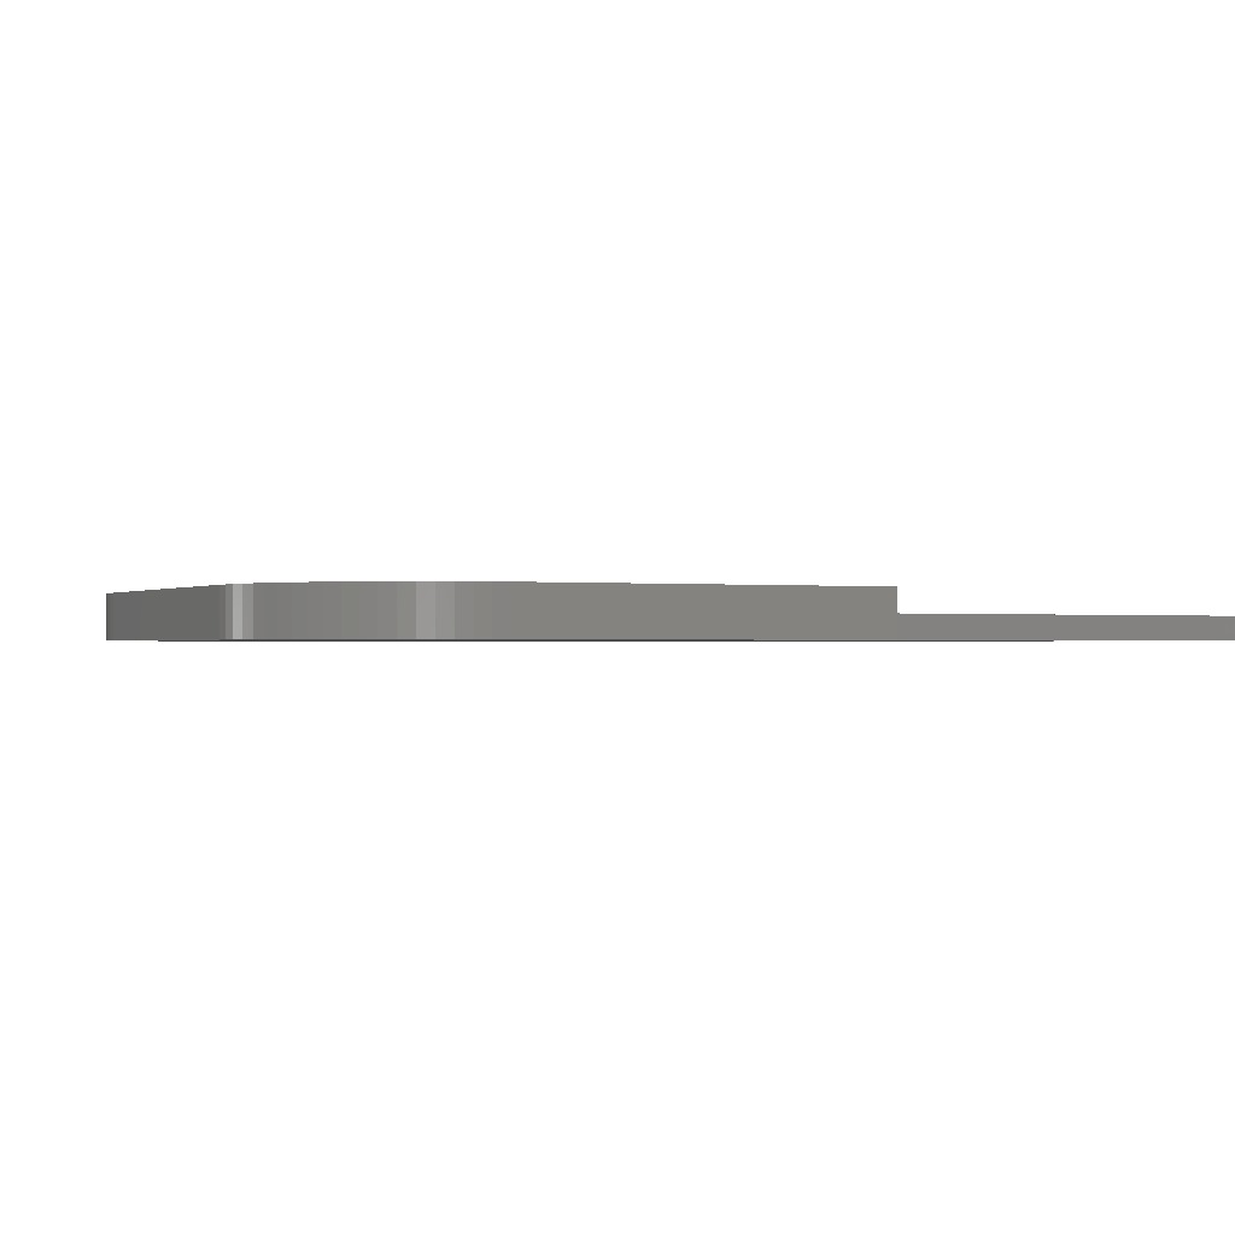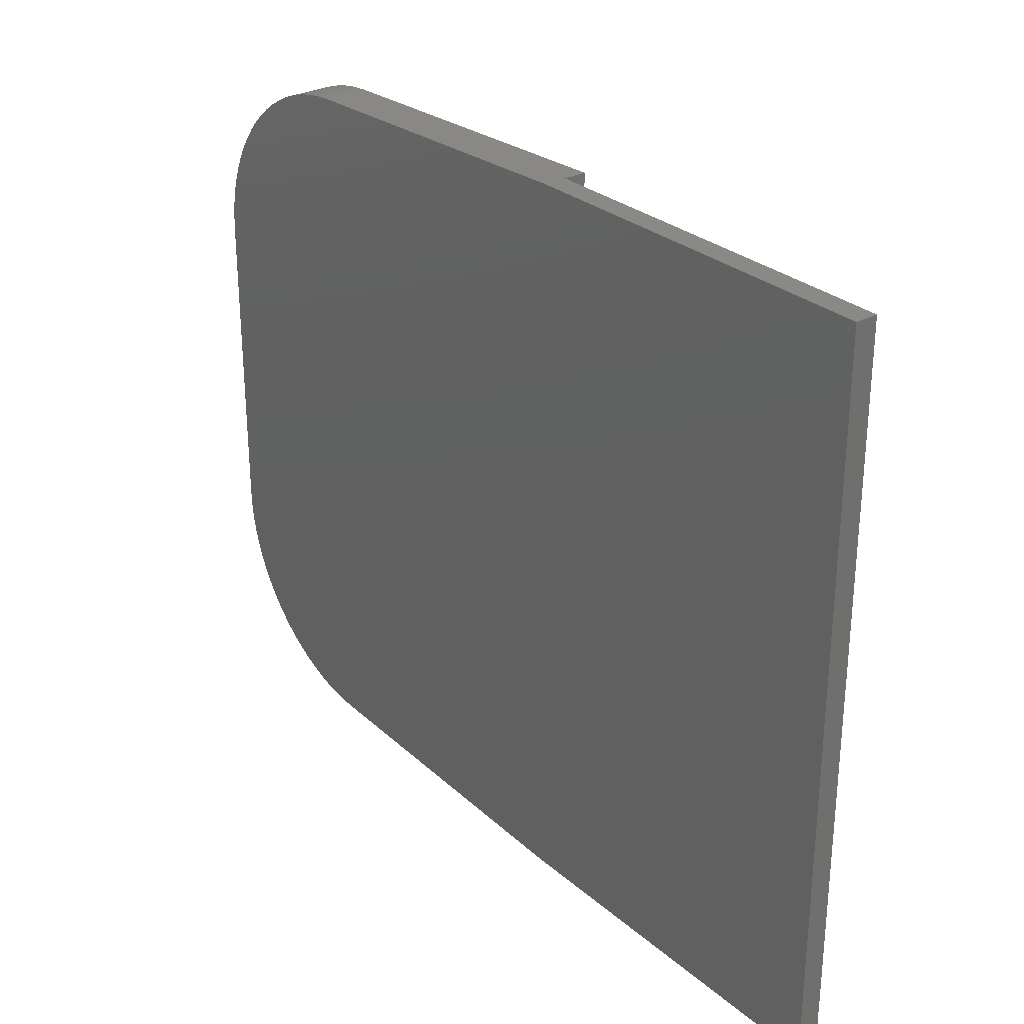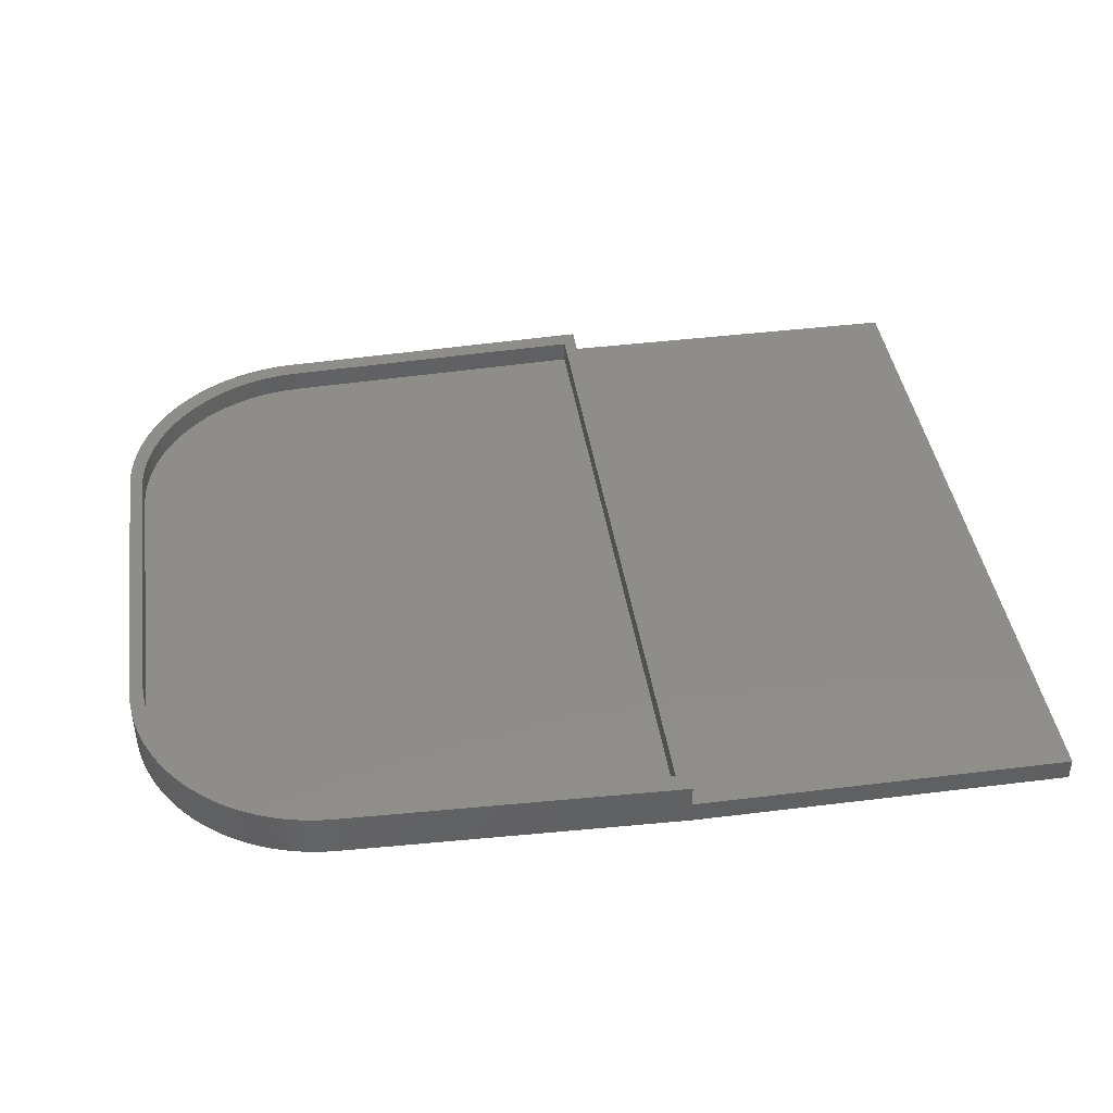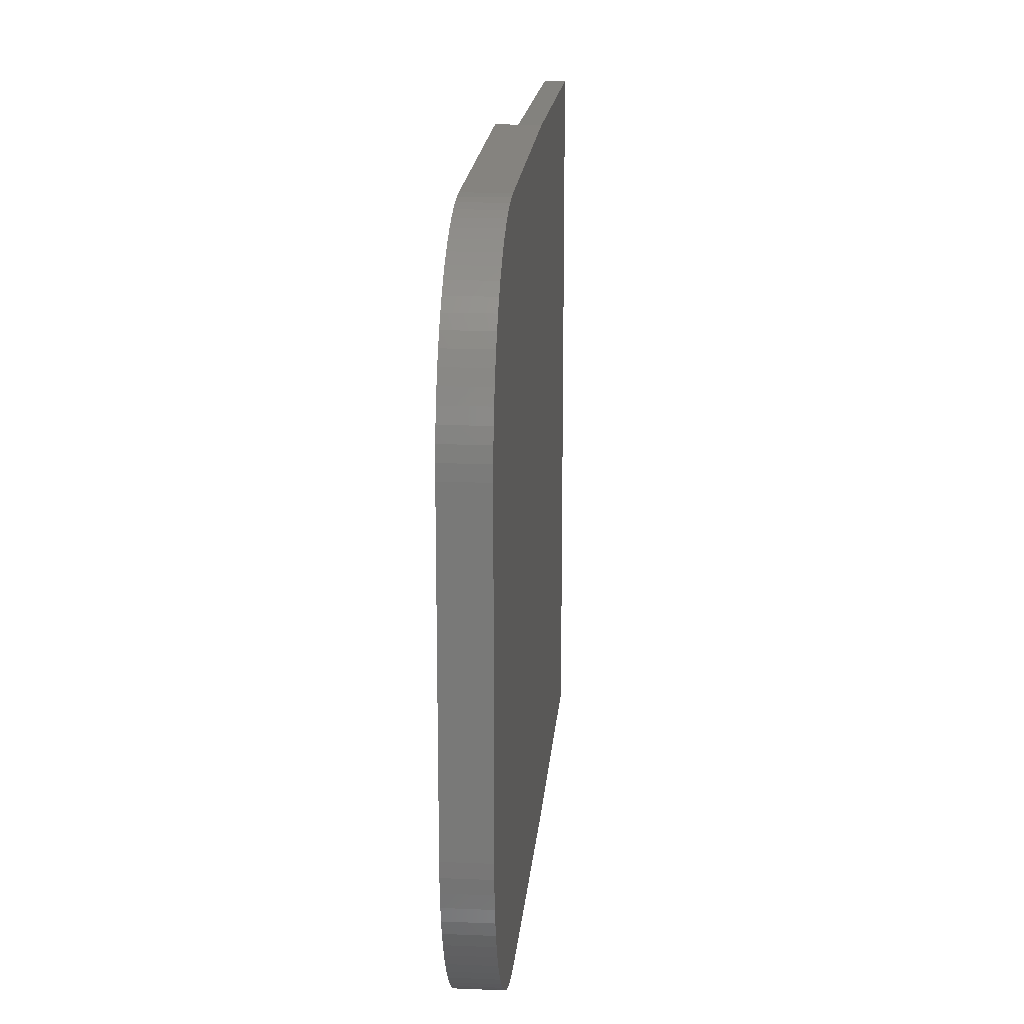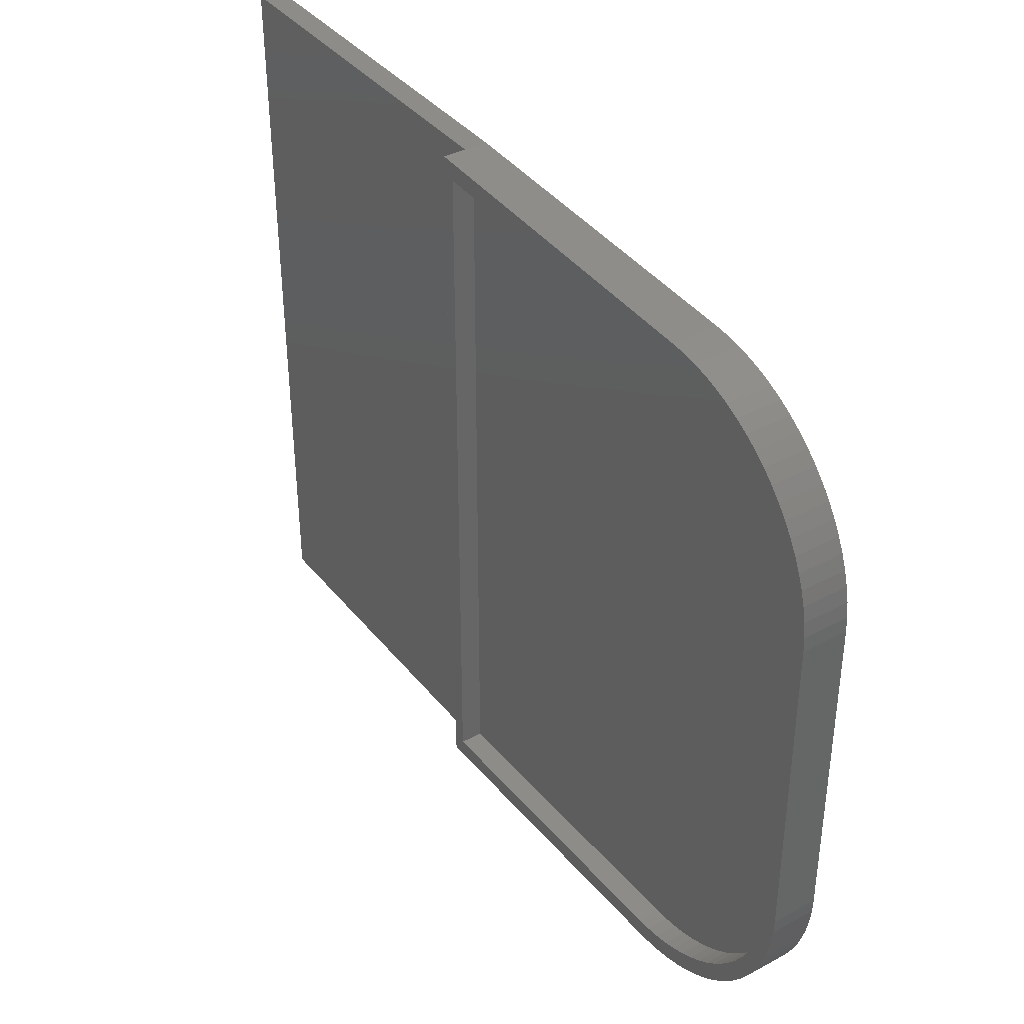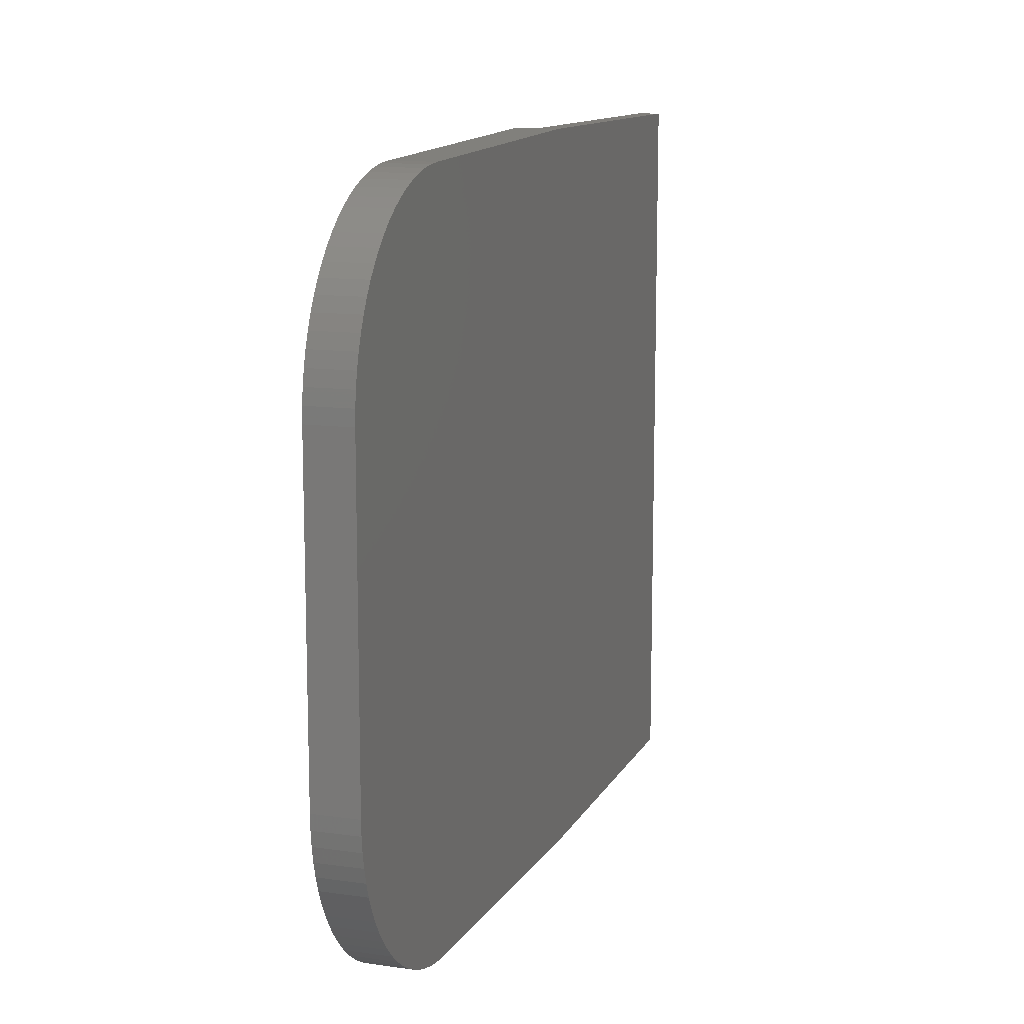
<metadata>
{"format":"stl","ext":"stl","renderer":"f3d","projection":"perspective","resolution":1024,"background":"white","views":[{"elev":-0.7,"azim":152.6,"up":"+Z"},{"elev":28.9,"azim":-128.5,"up":"+Y"},{"elev":41.9,"azim":171.5,"up":"+Z"},{"elev":17.0,"azim":94.7,"up":"+Y"},{"elev":38.4,"azim":55.8,"up":"+Y"},{"elev":12.2,"azim":108.6,"up":"+Y"}]}
</metadata>
<code>
# stl→obj: 182 verts, 360 faces
v 45 1.607 2.654e-33
v -4.865e-32 1.518e-31 3
v 0 0 0
v 45 1.607 6
v -6.348e-17 1.328e-31 6
v -50 1.518e-31 3
v -50 98 -5.77e-30
v -50 -4.103e-62 -8.109e-31
v -50 98 3
v 0 98 -4.959e-30
v 45 96.39 -7.775e-31
v 46.96 96.25 -6.908e-31
v 46.96 1.754 3.217e-33
v 48.91 95.95 -6.059e-31
v 48.91 2.055 4.023e-33
v 50.84 95.49 -5.234e-31
v 50.84 2.507 5.066e-33
v 52.73 94.89 -4.438e-31
v 52.73 3.107 6.341e-33
v 54.57 94.15 -3.675e-31
v 54.57 3.853 7.839e-33
v 56.35 93.26 -2.951e-31
v 56.35 4.739 9.552e-33
v 58.06 92.24 -2.27e-31
v 58.06 5.76 1.147e-32
v 59.69 91.09 -1.635e-31
v 59.69 6.91 1.358e-32
v 61.24 89.82 -1.052e-31
v 61.24 8.181 1.586e-32
v 62.68 88.43 -5.227e-32
v 62.68 9.565 1.832e-32
v 64.01 86.94 -5.151e-33
v 64.01 11.06 2.092e-32
v 65.23 85.36 3.59e-32
v 65.23 12.64 2.365e-32
v 66.32 83.69 7.063e-32
v 66.32 14.31 2.651e-32
v 67.28 81.94 9.882e-32
v 67.28 16.06 2.946e-32
v 68.1 80.13 1.203e-31
v 68.1 17.87 3.249e-32
v 68.78 78.26 1.349e-31
v 68.78 19.74 3.559e-32
v 69.31 76.35 1.426e-31
v 69.31 21.65 3.872e-32
v 69.69 74.41 1.434e-31
v 69.69 23.59 4.189e-32
v 69.92 72.45 1.371e-31
v 69.92 25.55 4.505e-32
v 70 70.48 1.239e-31
v 70 27.52 4.82e-32
v -4.865e-32 98 3
v -6.348e-17 98 6
v 70 27.52 6
v 70 70.48 6
v 69.31 21.65 6
v 69.69 23.59 6
v 59.69 6.91 6
v 61.24 8.181 6
v 65.23 85.36 6
v 64.01 86.94 6
v 62.68 88.43 6
v 69.31 76.35 6
v 68.78 78.26 6
v 68.1 80.13 6
v 56.35 93.26 6
v 58.06 92.24 6
v 54.57 94.15 6
v 46.96 96.25 6
v 48.91 95.95 6
v 45 96.39 6
v 62.68 9.565 6
v 64.01 11.06 6
v 69.92 72.45 6
v 69.69 74.41 6
v 67.28 81.94 6
v 69.92 25.55 6
v 52.73 94.89 6
v 61.24 89.82 6
v 50.84 95.49 6
v 52.73 3.107 6
v 54.57 3.853 6
v 68.78 19.74 6
v 50.84 2.507 6
v 48.91 2.055 6
v 68.1 17.87 6
v 59.69 91.09 6
v 58.06 5.76 6
v 67.28 16.06 6
v 66.32 14.31 6
v 65.23 12.64 6
v 56.35 4.739 6
v 66.32 83.69 6
v 46.96 1.754 6
v 67.09 76.8 6
v 67.59 74.98 3
v 67.59 74.98 6
v 67.09 76.8 3
v 68.25 69.41 6
v 68.25 28.59 3
v 68.25 28.59 6
v 68.25 69.41 3
v 62.56 85.05 6
v 63.71 83.54 3
v 63.71 83.54 6
v 62.56 85.05 3
v 64.75 81.95 3
v 64.75 81.95 6
v 65.66 80.29 3
v 65.66 80.29 6
v 66.44 78.57 3
v 66.44 78.57 6
v 59.92 87.78 6
v 58.46 88.99 3
v 59.92 87.78 3
v 58.46 88.99 6
v 61.29 86.46 6
v 61.29 86.46 3
v 67.96 73.14 3
v 67.96 73.14 6
v 68.18 71.28 3
v 68.18 71.28 6
v 68.18 26.72 3
v 68.18 26.72 6
v 67.96 24.86 3
v 67.96 24.86 6
v 67.59 23.02 3
v 67.59 23.02 6
v 67.09 21.2 3
v 67.09 21.2 6
v 66.44 19.43 3
v 66.44 19.43 6
v 65.66 17.71 3
v 65.66 17.71 6
v 64.75 16.05 3
v 64.75 16.05 6
v 63.71 14.46 3
v 63.71 14.46 6
v 62.56 12.95 3
v 62.56 12.95 6
v 61.29 11.54 3
v 61.29 11.54 6
v 59.92 10.22 6
v 59.92 10.22 3
v 58.46 9.014 6
v 58.46 9.014 3
v 56.91 7.922 6
v 56.91 7.922 3
v 55.28 6.952 6
v 55.28 6.952 3
v 53.59 6.11 6
v 53.59 6.11 3
v 51.84 5.402 6
v 51.84 5.402 3
v 50.04 4.831 6
v 50.04 4.831 3
v 48.22 4.402 6
v 48.22 4.402 3
v 46.36 4.117 6
v 46.36 4.117 3
v 44.5 3.977 6
v 44.5 3.977 3
v 1.75 2.45 6
v 1.75 2.45 3
v 1.75 95.55 3
v 1.75 95.55 6
v 44.5 94.02 3
v 44.5 94.02 6
v 46.36 93.88 6
v 46.36 93.88 3
v 48.22 93.6 6
v 48.22 93.6 3
v 50.04 93.17 6
v 50.04 93.17 3
v 51.84 92.6 6
v 51.84 92.6 3
v 53.59 91.89 6
v 53.59 91.89 3
v 55.28 91.05 6
v 55.28 91.05 3
v 56.91 90.08 6
v 56.91 90.08 3
f 1 2 3
f 2 1 4
f 2 4 5
f 6 7 8
f 7 6 9
f 10 8 7
f 8 10 3
f 3 10 11
f 3 11 1
f 1 11 12
f 1 12 13
f 13 12 14
f 13 14 15
f 15 14 16
f 15 16 17
f 17 16 18
f 17 18 19
f 19 18 20
f 19 20 21
f 21 20 22
f 21 22 23
f 23 22 24
f 23 24 25
f 25 24 26
f 25 26 27
f 27 26 28
f 27 28 29
f 29 28 30
f 29 30 31
f 31 30 32
f 31 32 33
f 33 32 34
f 33 34 35
f 35 34 36
f 35 36 37
f 37 36 38
f 37 38 39
f 39 38 40
f 39 40 41
f 41 40 42
f 41 42 43
f 43 42 44
f 43 44 45
f 45 44 46
f 45 46 47
f 47 46 48
f 47 48 49
f 49 48 50
f 49 50 51
f 3 6 8
f 6 3 2
f 2 9 6
f 9 2 52
f 53 2 5
f 2 53 52
f 50 54 51
f 54 50 55
f 47 56 45
f 56 47 57
f 29 58 27
f 58 29 59
f 32 60 34
f 60 32 61
f 30 61 32
f 61 30 62
f 42 63 44
f 63 42 64
f 40 64 42
f 64 40 65
f 66 24 22
f 24 66 67
f 68 22 20
f 22 68 66
f 69 14 12
f 14 69 70
f 71 12 11
f 12 71 69
f 33 72 31
f 72 33 73
f 46 74 48
f 74 46 75
f 38 65 40
f 65 38 76
f 51 77 49
f 77 51 54
f 78 20 18
f 20 78 68
f 79 30 28
f 30 79 62
f 44 75 46
f 75 44 63
f 70 16 14
f 16 70 80
f 21 81 19
f 81 21 82
f 45 83 43
f 83 45 56
f 19 84 17
f 84 19 81
f 17 85 15
f 85 17 84
f 31 59 29
f 59 31 72
f 80 18 16
f 18 80 78
f 43 86 41
f 86 43 83
f 87 28 26
f 28 87 79
f 67 26 24
f 26 67 87
f 48 55 50
f 55 48 74
f 27 88 25
f 88 27 58
f 41 89 39
f 89 41 86
f 39 90 37
f 90 39 89
f 37 91 35
f 91 37 90
f 35 73 33
f 73 35 91
f 25 92 23
f 92 25 88
f 23 82 21
f 82 23 92
f 36 76 38
f 76 36 93
f 34 93 36
f 93 34 60
f 49 57 47
f 57 49 77
f 15 94 13
f 94 15 85
f 13 4 1
f 4 13 94
f 52 11 10
f 11 52 71
f 71 52 53
f 9 10 7
f 10 9 52
f 95 96 97
f 96 95 98
f 99 100 101
f 100 99 102
f 103 104 105
f 104 103 106
f 105 107 108
f 107 105 104
f 108 109 110
f 109 108 107
f 110 111 112
f 111 110 109
f 112 98 95
f 98 112 111
f 113 114 115
f 114 113 116
f 117 115 118
f 115 117 113
f 117 106 103
f 106 117 118
f 97 119 120
f 119 97 96
f 120 121 122
f 121 120 119
f 122 102 99
f 102 122 121
f 101 123 124
f 123 101 100
f 124 125 126
f 125 124 123
f 126 127 128
f 127 126 125
f 128 129 130
f 129 128 127
f 130 131 132
f 131 130 129
f 132 133 134
f 133 132 131
f 134 135 136
f 135 134 133
f 136 137 138
f 137 136 135
f 138 139 140
f 139 138 137
f 140 141 142
f 141 140 139
f 143 141 144
f 141 143 142
f 145 144 146
f 144 145 143
f 147 146 148
f 146 147 145
f 149 148 150
f 148 149 147
f 151 150 152
f 150 151 149
f 153 152 154
f 152 153 151
f 155 154 156
f 154 155 153
f 157 156 158
f 156 157 155
f 159 158 160
f 158 159 157
f 161 160 162
f 160 161 159
f 163 162 164
f 162 163 161
f 165 163 164
f 163 165 166
f 167 166 165
f 166 167 168
f 169 167 170
f 167 169 168
f 171 170 172
f 170 171 169
f 173 172 174
f 172 173 171
f 175 174 176
f 174 175 173
f 177 176 178
f 176 177 175
f 179 178 180
f 178 179 177
f 181 180 182
f 180 181 179
f 116 182 114
f 182 116 181
f 162 165 164
f 165 162 167
f 167 162 160
f 167 160 170
f 170 160 158
f 170 158 172
f 172 158 156
f 172 156 174
f 174 156 154
f 174 154 176
f 176 154 152
f 176 152 178
f 178 152 150
f 178 150 180
f 180 150 148
f 180 148 182
f 182 148 146
f 182 146 114
f 114 146 144
f 114 144 115
f 115 144 141
f 115 141 118
f 118 141 139
f 118 139 106
f 106 139 137
f 106 137 104
f 104 137 135
f 104 135 107
f 107 135 133
f 107 133 109
f 109 133 131
f 109 131 111
f 111 131 129
f 111 129 98
f 98 129 127
f 98 127 96
f 96 127 125
f 96 125 119
f 119 125 123
f 119 123 121
f 121 123 100
f 121 100 102
f 5 163 53
f 163 5 4
f 163 4 161
f 161 4 159
f 159 4 94
f 159 94 157
f 157 94 85
f 157 85 155
f 155 85 84
f 155 84 153
f 153 84 81
f 153 81 151
f 151 81 82
f 151 82 149
f 149 82 92
f 149 92 147
f 147 92 88
f 147 88 145
f 145 88 58
f 145 58 143
f 143 58 59
f 143 59 142
f 142 59 72
f 142 72 140
f 140 72 138
f 138 72 73
f 138 73 136
f 136 73 91
f 136 91 134
f 134 91 90
f 134 90 132
f 132 90 89
f 132 89 130
f 130 89 128
f 128 89 86
f 128 86 126
f 126 86 124
f 124 86 83
f 124 83 101
f 101 83 99
f 53 166 71
f 166 53 163
f 71 166 168
f 71 168 169
f 71 169 69
f 69 169 171
f 69 171 70
f 70 171 173
f 70 173 80
f 80 173 175
f 80 175 78
f 78 175 177
f 78 177 68
f 68 177 179
f 68 179 66
f 66 179 181
f 66 181 67
f 67 181 116
f 67 116 87
f 87 116 113
f 87 113 79
f 79 113 117
f 79 117 62
f 62 117 103
f 62 103 105
f 62 105 61
f 61 105 108
f 61 108 60
f 60 108 110
f 60 110 93
f 93 110 112
f 93 112 76
f 76 112 95
f 76 95 97
f 76 97 65
f 65 97 120
f 65 120 122
f 65 122 64
f 64 122 99
f 64 99 83
f 64 83 56
f 64 56 63
f 63 56 57
f 63 57 75
f 75 57 77
f 75 77 74
f 74 77 54
f 74 54 55

</code>
